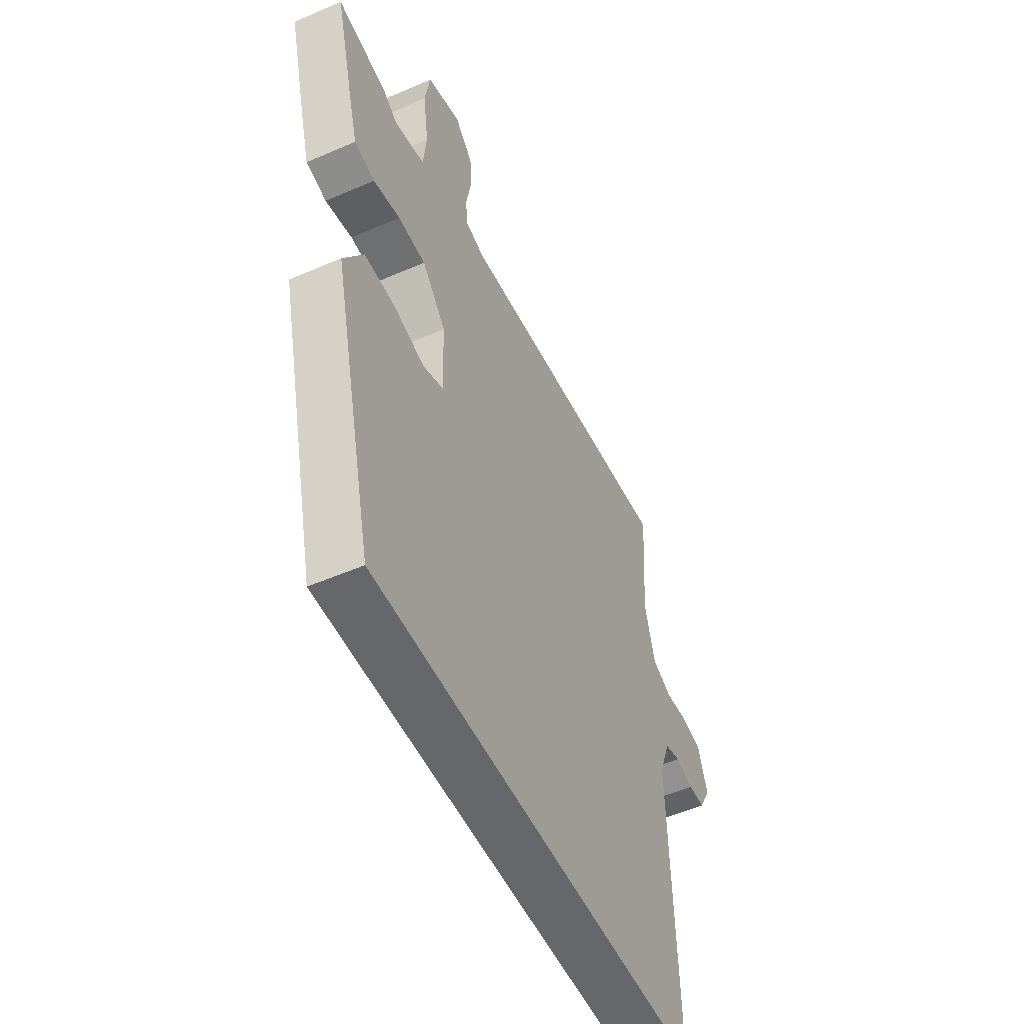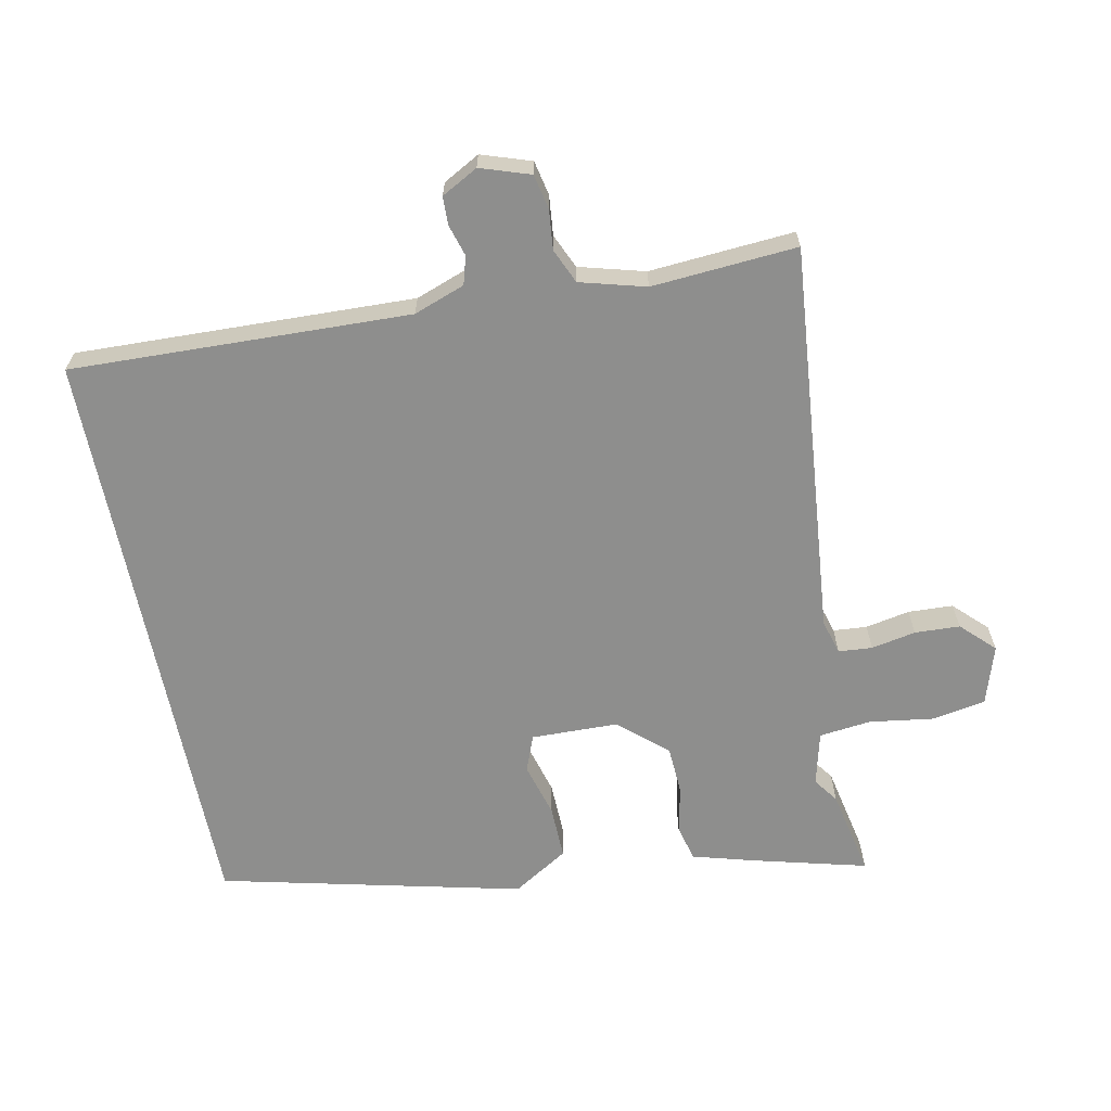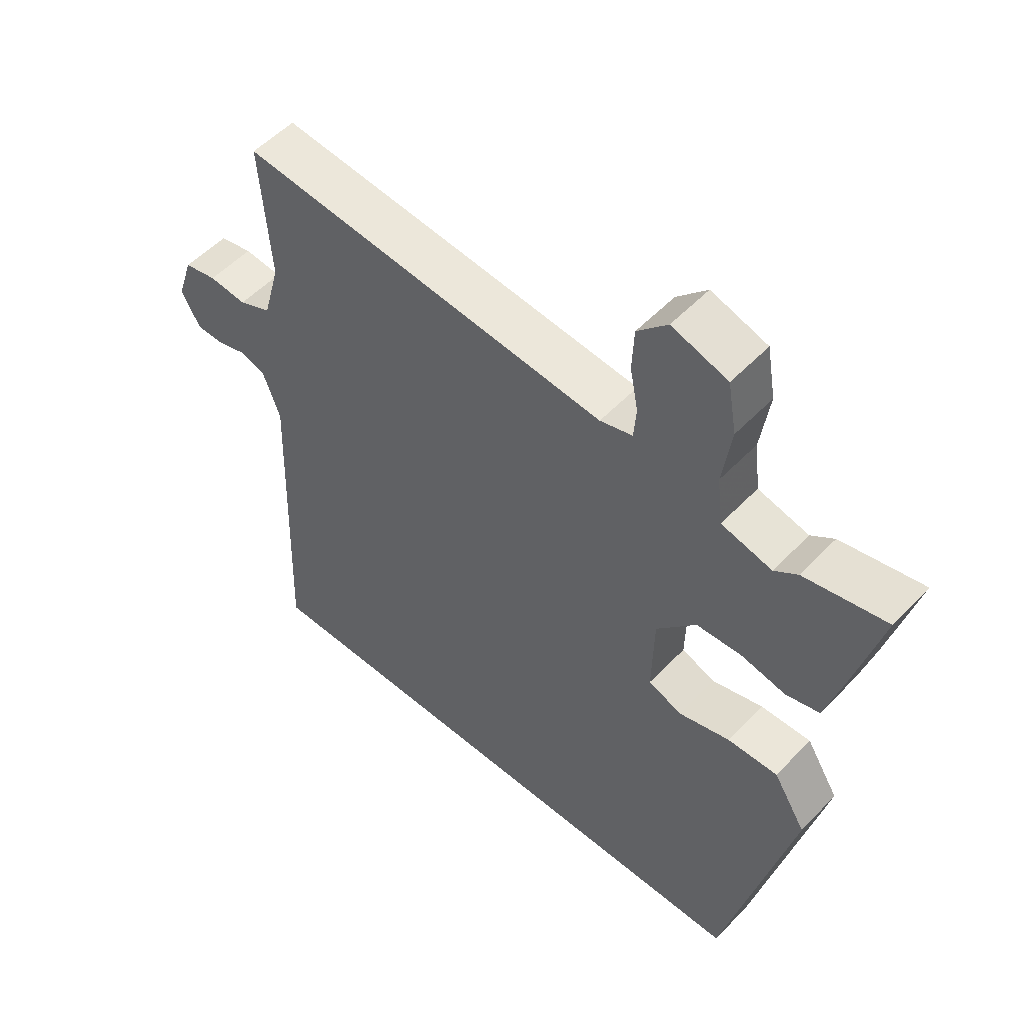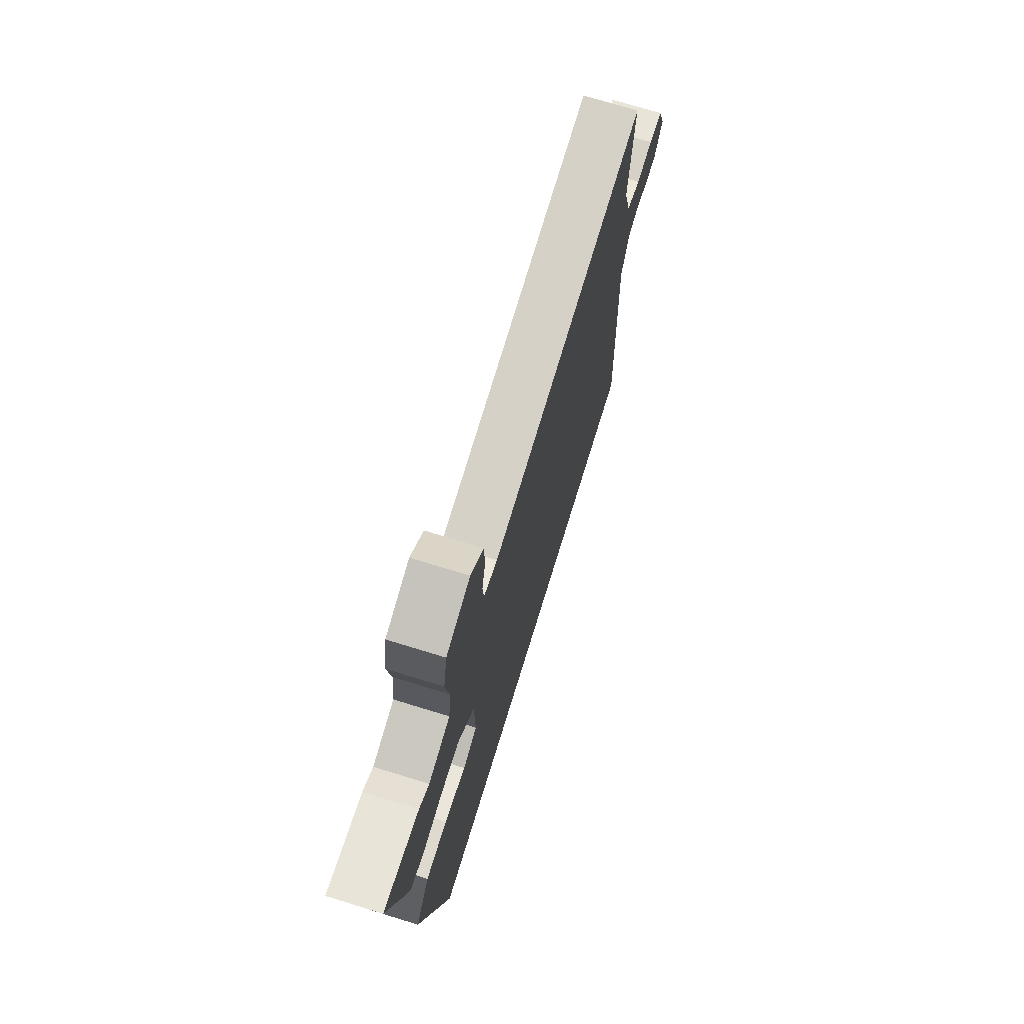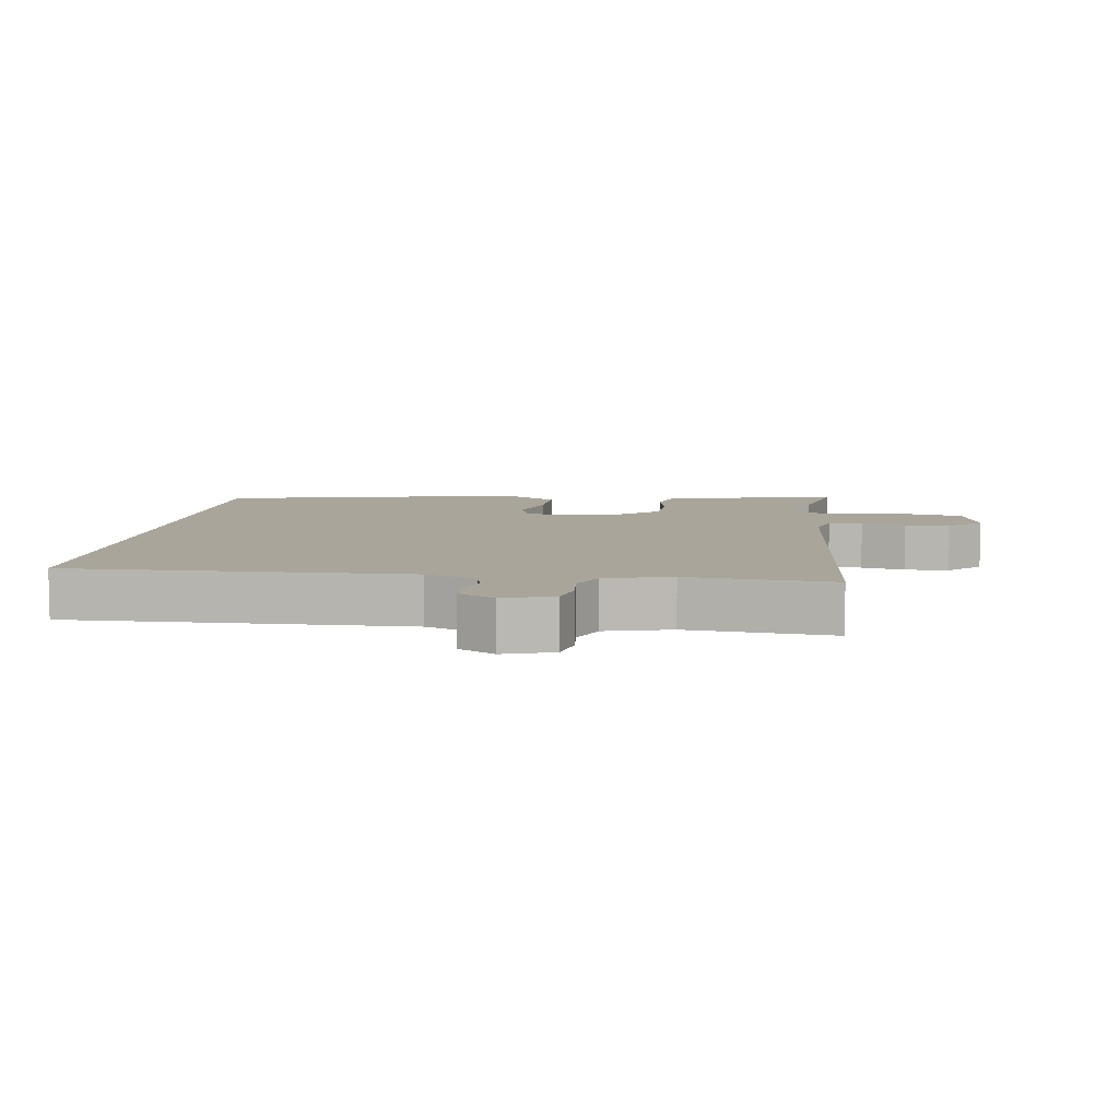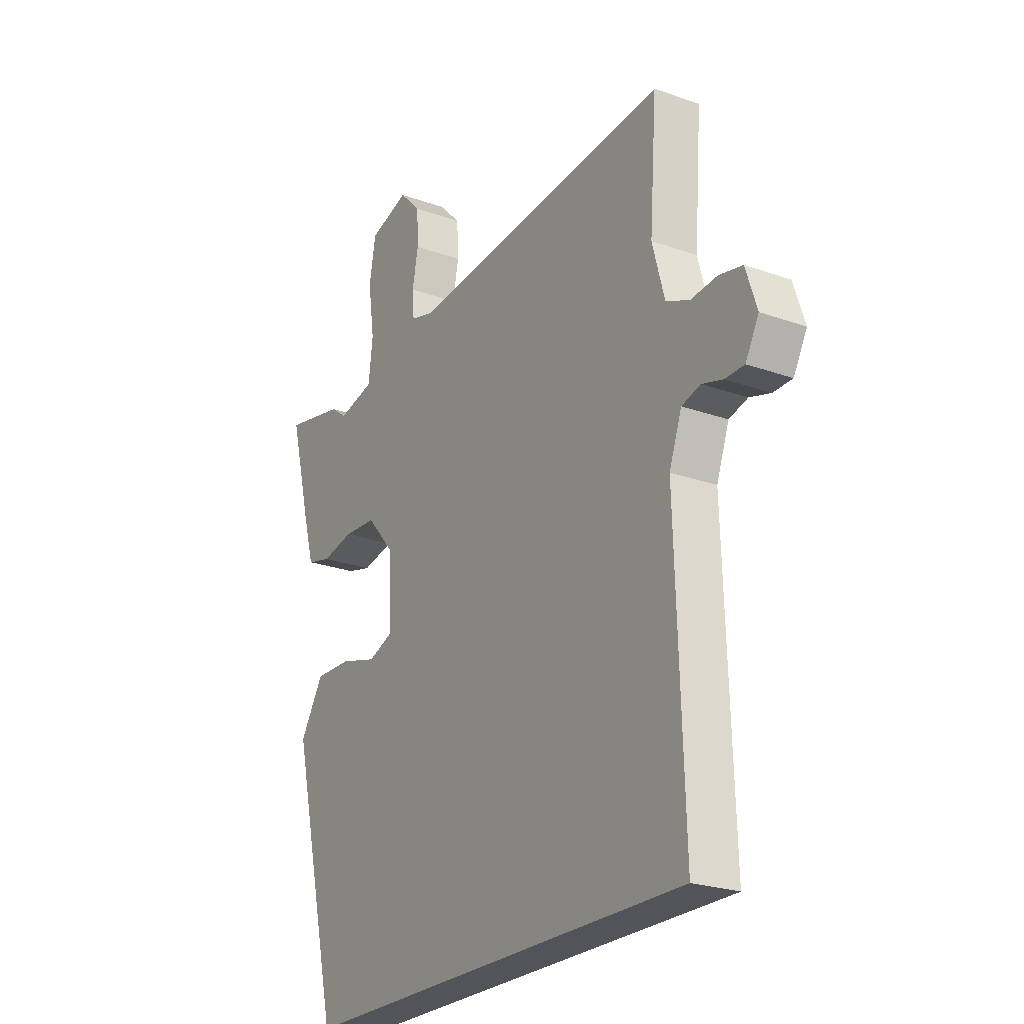
<metadata>
{"format":"obj","ext":"obj","renderer":"f3d","projection":"perspective","resolution":1024,"background":"white","views":[{"elev":-52.2,"azim":115.1,"up":"+Z"},{"elev":-64.8,"azim":-78.6,"up":"+Y"},{"elev":53.4,"azim":42.3,"up":"+Z"},{"elev":72.8,"azim":107.1,"up":"+Z"},{"elev":7.7,"azim":-81.5,"up":"+Y"},{"elev":-23.8,"azim":-121.0,"up":"+Z"}]}
</metadata>
<code>
v -0.528 0.07 -0.5
v -0.511 0.07 0.011
v -0.539 0.07 0.088
v -0.581 0.07 0.1
v -0.628 0.07 0.086
v -0.671 0.07 0.087
v -0.701 0.07 0.142
v -0.676 0.07 0.217
v -0.624 0.07 0.228
v -0.564 0.07 0.222
v -0.512 0.07 0.245
v -0.485 0.07 0.344
v -0.501 0.07 0.563
v 0.091 0.07 0.507
v 0.143 0.07 0.522
v 0.147 0.07 0.573
v 0.134 0.07 0.64
v 0.137 0.07 0.708
v 0.185 0.07 0.757
v 0.274 0.07 0.729
v 0.288 0.07 0.648
v 0.274 0.07 0.551
v 0.283 0.07 0.473
v 0.364 0.07 0.453
v 0.401 0.07 0.48
v 0.533 0.07 0.507
v 0.488 0.07 0.334
v 0.462 0.07 0.242
v 0.408 0.07 0.228
v 0.337 0.07 0.243
v 0.264 0.07 0.239
v 0.201 0.07 0.167
v 0.198 0.07 0.036
v 0.252 0.07 0.015
v 0.334 0.07 0.038
v 0.415 0.07 0.04
v 0.467 0.07 -0.044
v 0.359 0.07 -0.5
v -0.528 0 -0.5
v -0.511 0 0.011
v -0.539 0 0.088
v -0.581 0 0.1
v -0.628 0 0.086
v -0.671 0 0.087
v -0.701 0 0.142
v -0.676 0 0.217
v -0.624 0 0.228
v -0.564 0 0.222
v -0.512 0 0.245
v -0.485 0 0.344
v -0.501 0 0.563
v 0.091 0 0.507
v 0.143 0 0.522
v 0.147 0 0.573
v 0.134 0 0.64
v 0.137 0 0.708
v 0.185 0 0.757
v 0.274 0 0.729
v 0.288 0 0.648
v 0.274 0 0.551
v 0.283 0 0.473
v 0.364 0 0.453
v 0.401 0 0.48
v 0.533 0 0.507
v 0.488 0 0.334
v 0.462 0 0.242
v 0.408 0 0.228
v 0.337 0 0.243
v 0.264 0 0.239
v 0.201 0 0.167
v 0.198 0 0.036
v 0.252 0 0.015
v 0.334 0 0.038
v 0.415 0 0.04
v 0.467 0 -0.044
v 0.359 0 -0.5
f 37 38 1 2
f 34 35 36 37
f 34 37 2 3
f 33 34 3 4
f 32 33 4
f 31 32 4
f 27 28 29 30
f 27 30 31
f 24 25 26 27
f 23 24 27 31
f 22 23 31 4
f 16 17 18 19
f 15 16 19 20
f 12 13 14
f 11 12 14
f 10 11 14 15
f 7 8 9 10
f 7 10 15
f 6 7 15
f 5 6 15
f 4 5 15
f 22 4 15
f 15 20 21 22
f 40 39 76 75
f 75 74 73 72
f 41 40 75 72
f 42 41 72 71
f 42 71 70
f 42 70 69
f 68 67 66 65
f 69 68 65
f 65 64 63 62
f 69 65 62 61
f 42 69 61 60
f 57 56 55 54
f 58 57 54 53
f 52 51 50
f 52 50 49
f 53 52 49 48
f 48 47 46 45
f 53 48 45
f 53 45 44
f 53 44 43
f 53 43 42
f 53 42 60
f 60 59 58 53
f 1 39 40 2
f 2 40 41 3
f 3 41 42 4
f 4 42 43 5
f 5 43 44 6
f 6 44 45 7
f 7 45 46 8
f 8 46 47 9
f 9 47 48 10
f 10 48 49 11
f 11 49 50 12
f 12 50 51 13
f 13 51 52 14
f 14 52 53 15
f 15 53 54 16
f 16 54 55 17
f 17 55 56 18
f 18 56 57 19
f 19 57 58 20
f 20 58 59 21
f 21 59 60 22
f 22 60 61 23
f 23 61 62 24
f 24 62 63 25
f 25 63 64 26
f 26 64 65 27
f 27 65 66 28
f 28 66 67 29
f 29 67 68 30
f 30 68 69 31
f 31 69 70 32
f 32 70 71 33
f 33 71 72 34
f 34 72 73 35
f 35 73 74 36
f 36 74 75 37
f 37 75 76 38
f 38 76 39 1

</code>
